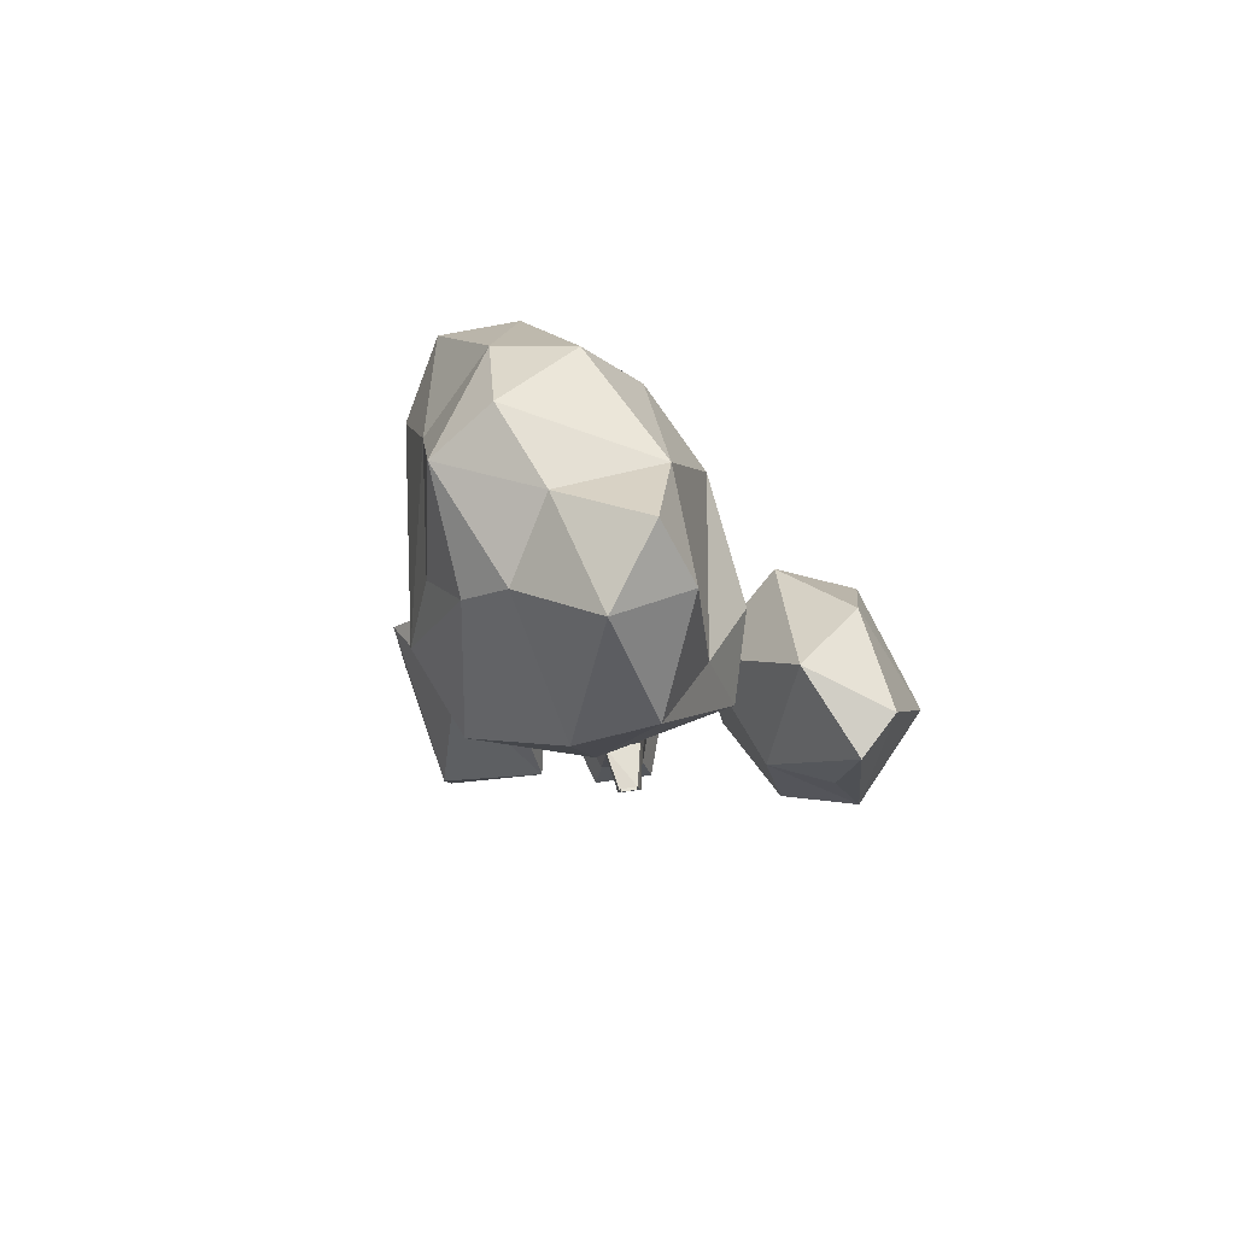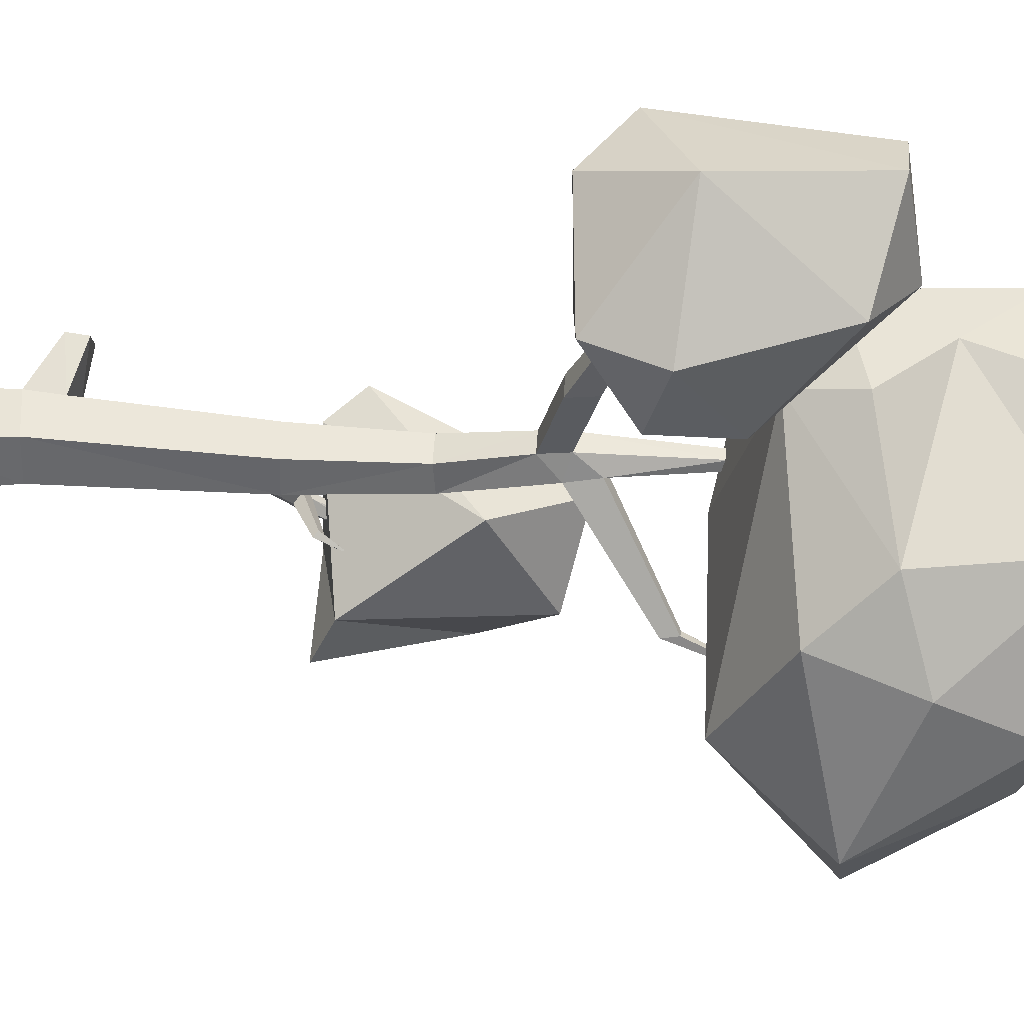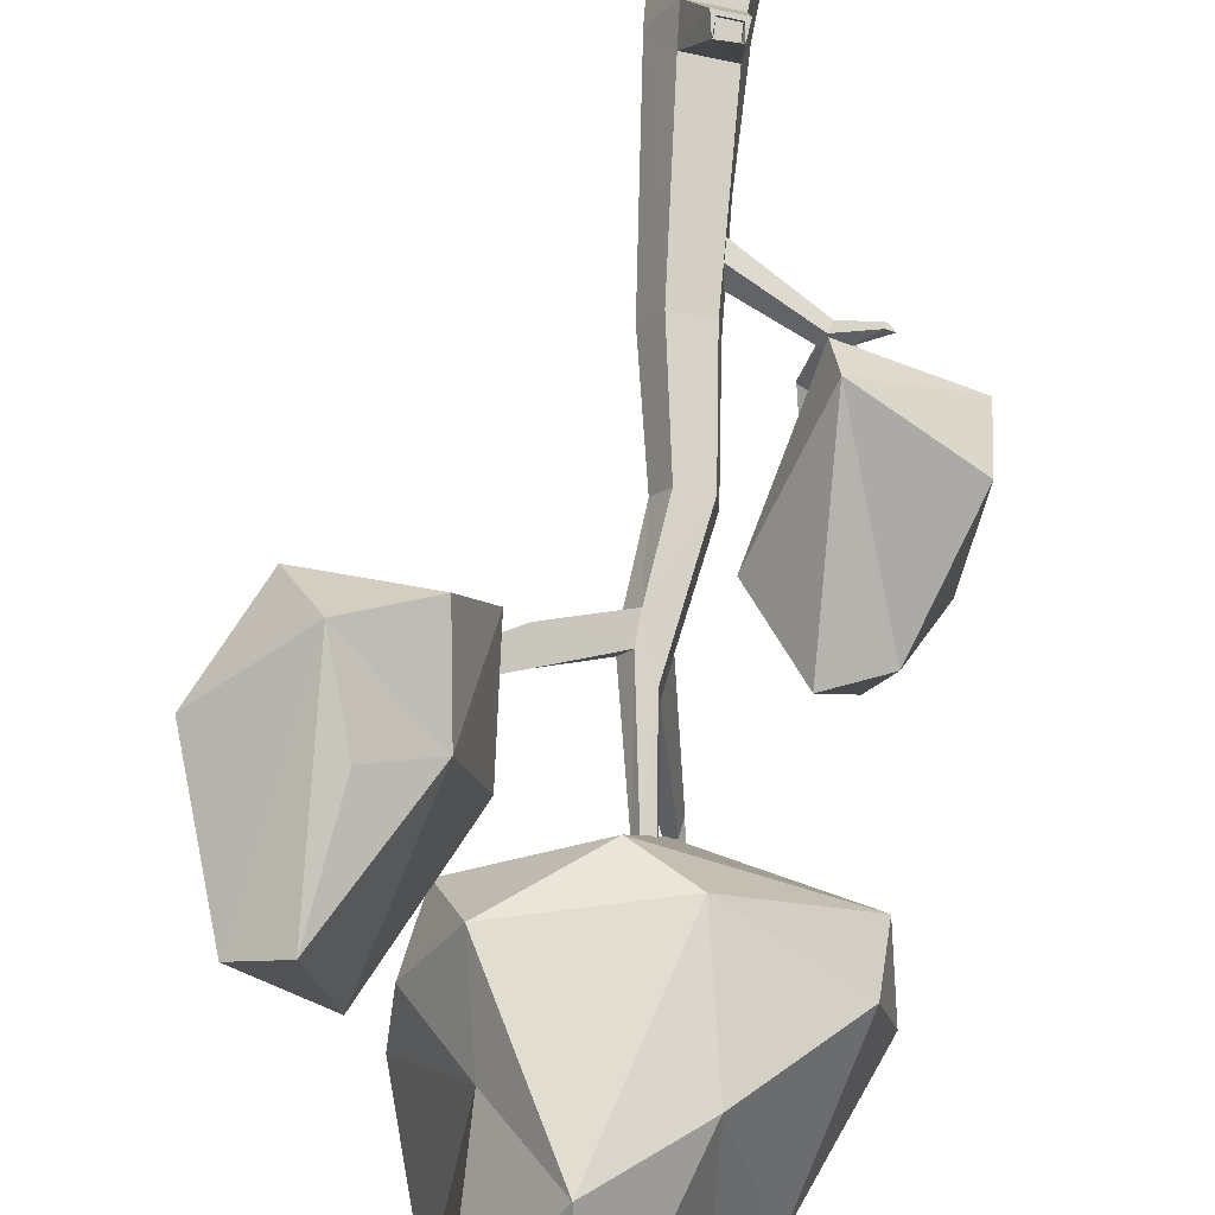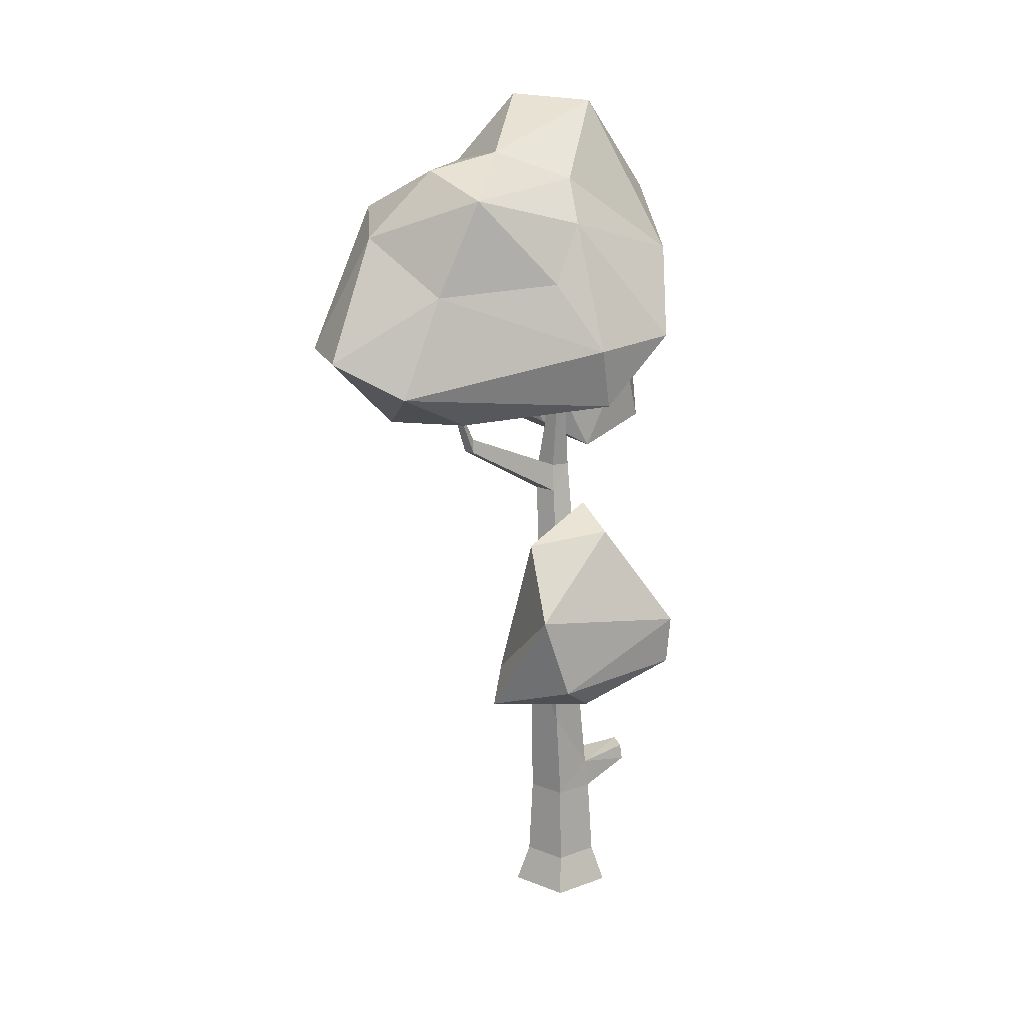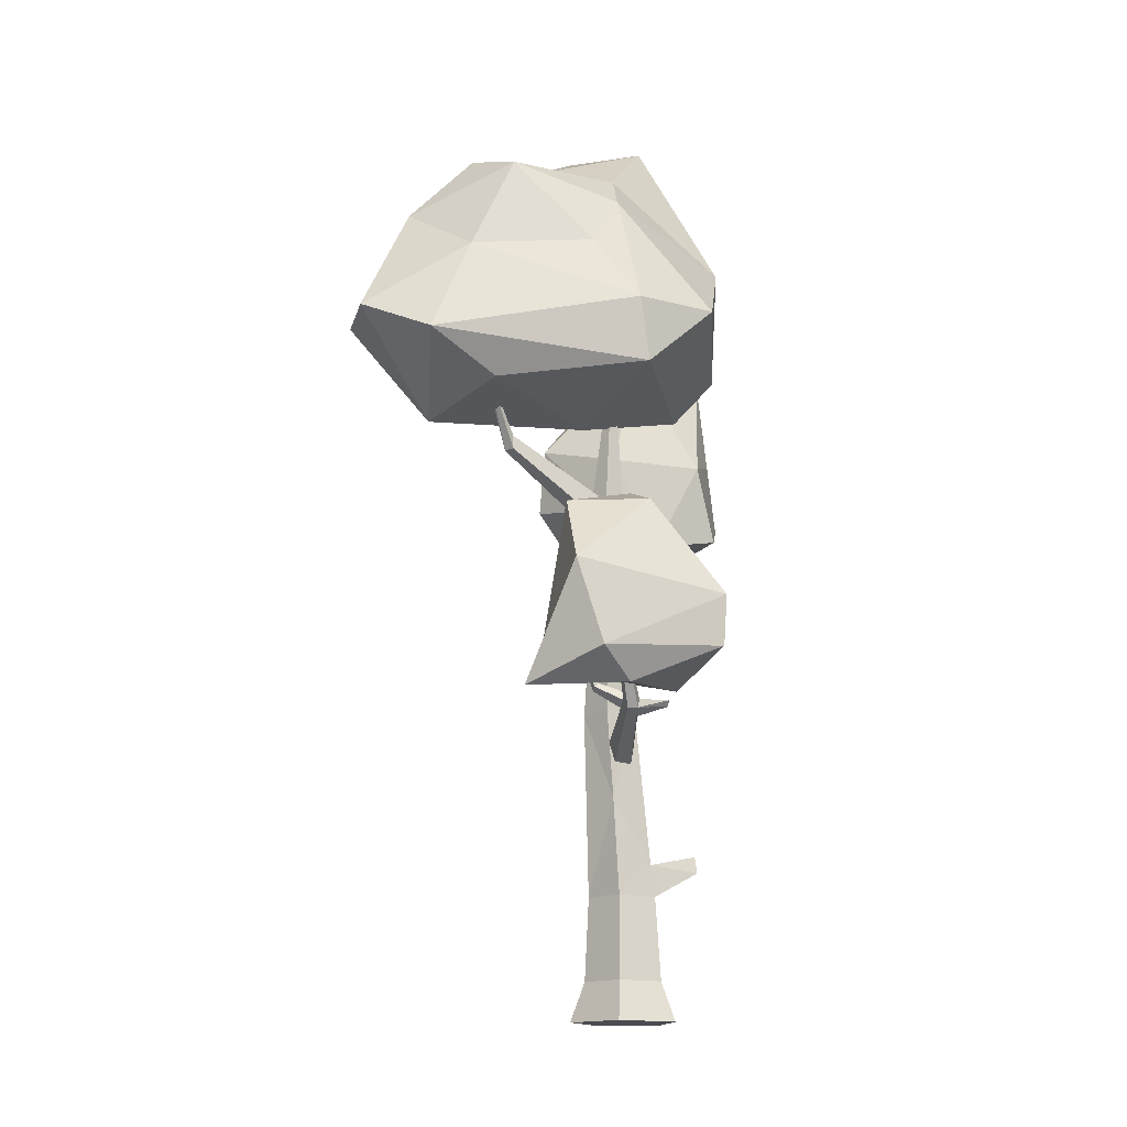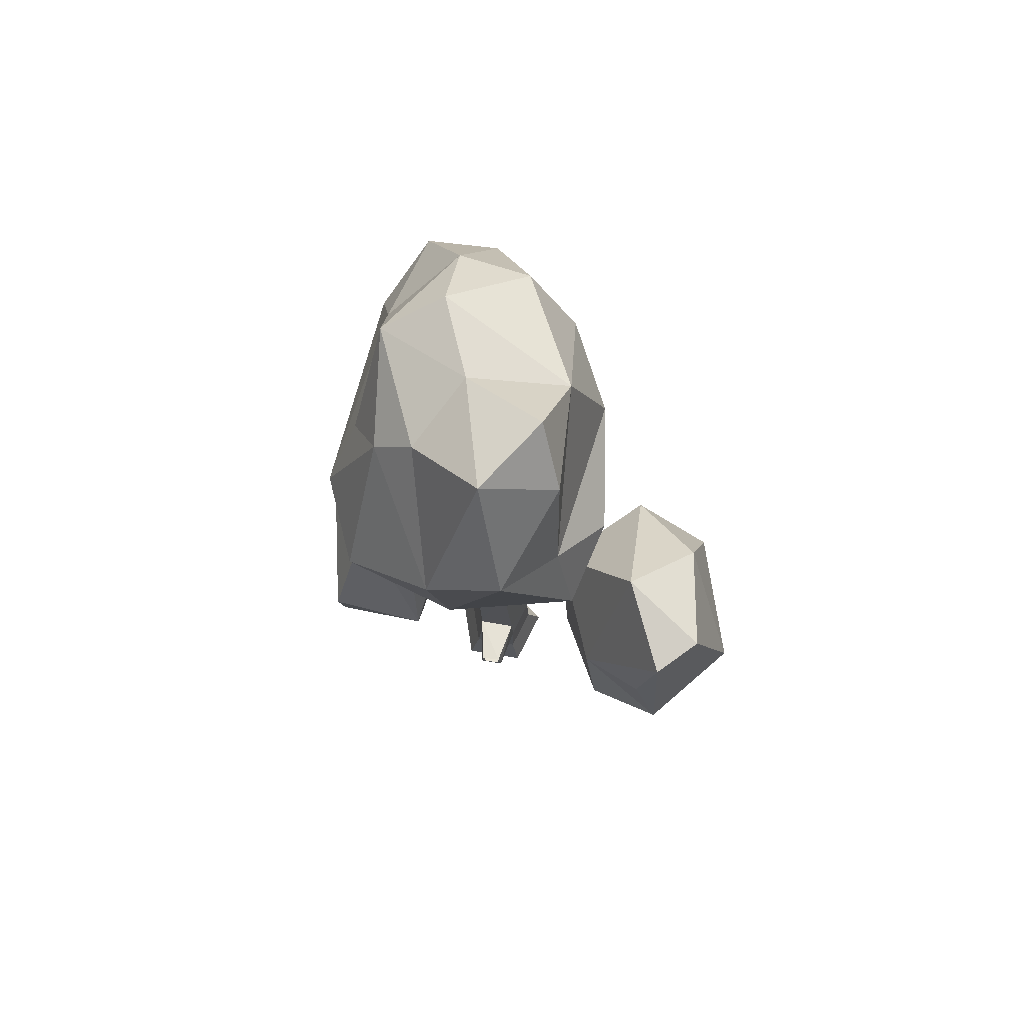
<metadata>
{"format":"obj","ext":"obj","renderer":"f3d","projection":"perspective","resolution":1024,"background":"white","views":[{"elev":79.9,"azim":-21.2,"up":"+Y"},{"elev":-3.5,"azim":96.7,"up":"+Z"},{"elev":72.8,"azim":-173.8,"up":"+Z"},{"elev":18.6,"azim":-120.3,"up":"+Y"},{"elev":-15.5,"azim":-114.3,"up":"+Y"},{"elev":78.1,"azim":-4.1,"up":"+Y"}]}
</metadata>
<code>
o Tree2_2_Cylinder.011
v 0.1225 0.001661 -0.5179
v 0.08955 0.3861 -0.3785
v 0.5304 0.001661 -0.04349
v 0.3876 0.3861 -0.03178
v 0.2053 0.001661 0.491
v 0.15 0.3861 0.3588
v -0.4035 0.001661 0.3469
v -0.2949 0.3861 0.2535
v -0.4547 0.001661 -0.2766
v -0.3323 0.3861 -0.2021
v 0.1571 1.198 0.3211
v -0.2336 1.198 0.2287
v -0.2664 1.198 -0.1715
v 0.3606 1.239 -0.02292
v 0.01543 2.974 -0.4101
v -0.2275 1.506 0.1879
v -0.2524 2.146 -0.2235
v 0.2147 3.004 -0.1814
v 0.05185 3.004 0.08636
v -0.2532 3.004 0.01419
v -0.2788 3.004 -0.2982
v 0.03304 4.023 -0.2085
v -0.1328 4.023 -0.4014
v -0.0992 4.023 0.008913
v -0.3468 4.023 -0.04968
v -0.3676 4.023 -0.3033
v 0.1126 4.988 -0.1459
v 0.0282 5.188 -0.3146
v 0.01442 4.977 0.005992
v -0.1398 5.171 -0.03731
v -0.1552 5.188 -0.238
v -0.00366 4.739 0.01521
v 0.005829 4.905 -0.3443
v 0.1082 4.739 -0.1536
v -0.2032 4.905 -0.2569
v 0.6852 5.233 0.1754
v 0.5689 4.984 0.3365
v 0.6808 4.984 0.1677
v 1.345 5.616 0.7275
v 1.397 5.616 0.649
v 1.336 5.484 0.7344
v 1.395 5.484 0.6449
v -0.08457 6.043 -0.1925
v -0.1448 6.043 -0.2627
v -0.1326 6.043 -0.1136
v -0.2226 6.043 -0.1348
v -0.2302 6.043 -0.227
v -0.2339 5.685 -1.377
v -0.3256 5.685 -1.338
v -0.2451 5.544 -1.392
v -0.3496 5.544 -1.348
v -0.4533 6.329 -1.679
v -0.3972 6.355 -1.699
v 0.02014 6.75 -0.1797
v -0.01509 6.75 -0.1042
v -0.05484 6.749 -0.1759
v 0.1041 1.198 -0.3264
v 0.141 1.506 0.2768
v -0.2316 1.478 0.6842
v -0.0671 1.478 0.7232
v -0.2474 1.606 0.6645
v -0.2664 1.444 0.6788
v -0.02823 1.444 0.735
v -0.05695 1.619 0.708
v -0.2212 1.464 0.6369
v -0.05675 1.464 0.6758
v -0.2202 1.579 0.6229
v -0.06317 1.579 0.66
v -1.809 3.365 0.1904
v -0.9615 3.424 0.431
v -0.7525 3.22 -1.247
v -1.291 4.757 -1.194
v -0.9937 5.017 -0.3715
v -1.833 3.259 -1.062
v -0.5059 4.317 -0.5632
v -1.109 2.975 -1.539
v -0.8754 3.105 0.1662
v -1.783 4.076 -1.319
v -1.855 3.855 0.2028
v -1.616 2.982 -0.6946
v -1.464 4.828 -0.3906
v -0.3286 8.567 -1.811
v 0.494 8.114 -2.107
v 0.7821 8.464 -0.8896
v -0.9637 8.333 -1.616
v -0.9233 7.398 -2.048
v -0.1683 7.918 -2.432
v -0.1904 8.676 -0.9809
v -1.307 7.485 -0.9111
v -0.4823 6.752 -3.026
v -1.635 6.821 -0.5591
v 0.2228 6.759 -2.891
v -0.9166 6.05 -1.775
v 0.9315 7.372 -1.832
v 0.1349 5.873 -2.07
v 0.5873 8.715 0.1446
v -0.7136 7.608 0.7798
v -0.1525 9.129 0.1737
v -1.106 8.037 -0.5469
v -1.536 6.21 -0.4167
v -1.002 6.428 -2.49
v 0.954 6.417 0.1801
v -0.2569 5.878 -0.531
v 1.028 6.534 -1.503
v 1.166 7.17 -0.992
v -0.008201 8.162 0.9386
v -0.5206 6.483 0.8105
v 1.073 6.997 0.161
v 0.5656 7.562 0.5412
v -0.7371 8.438 -0.4184
v 0.702 6.782 0.8549
v -1.478 6.858 0.3131
v 0.4658 9.172 -0.3818
v -0.04554 6.176 0.6148
v 1.264 7.319 0.7966
v 2.092 5.201 0.3922
v 0.6695 5.95 0.2667
v 0.8363 6.04 1.349
v 2.264 5.98 1.383
v 0.7593 5.393 0.2017
v 1.859 7.24 1.433
v 0.9304 5.251 1.586
v 1.835 5.157 1.476
v 0.7104 5.049 0.7645
v 1.933 6.985 0.4919
v 1.449 7.237 1.683
v 1.303 6.237 1.719
v 1.695 5.574 -0.1653
v 2.179 5.805 0.1747
v 1.515 6.224 -0.1864
v 1.512 5.554 1.925
v -0.1927 2.632 0.02646
v -0.9983 2.971 -0.2985
v -0.2347 2.478 -0.02473
v -1.023 2.882 -0.3284
v -0.9975 2.873 -0.4225
v -0.1224 2.608 -0.2342
v -0.9573 2.958 -0.4507
v -0.1233 2.712 -0.103
v -0.9578 3.019 -0.3741
v -1.405 3.521 -0.6571
v -1.345 3.569 -0.6428
v -1.382 3.51 -0.7109
v -1.331 3.541 -0.716
v -0.875 2.919 -0.2487
v -0.9021 2.82 -0.2819
v -0.1912 2.463 -0.1858
v -0.8294 2.904 -0.4176
v -0.83 2.972 -0.3326
v -0.8078 3.132 -0.6374
v -0.8075 3.096 -0.6826
v -0.7321 3.064 -0.663
v -0.7324 3.104 -0.6129
v -0.8199 3.345 -0.799
v -0.7793 3.33 -0.7876
v -1.262 2.924 -0.1156
v -1.196 2.92 -0.0855
v -1.209 2.873 -0.1013
f 2 3 1
f 3 6 5
f 6 7 5
f 2 13 57
f 8 9 7
f 10 1 9
f 3 7 9
f 57 17 15
f 4 57 14
f 6 12 8
f 8 13 10
f 4 11 6
f 15 18 14
f 13 16 17
f 19 22 24
f 17 20 21
f 14 19 58
f 16 19 20
f 21 23 15
f 20 24 25
f 15 22 18
f 21 25 26
f 31 46 47
f 33 27 34
f 30 31 35
f 27 29 36
f 31 51 35
f 23 35 33
f 22 32 24
f 25 35 26
f 23 34 22
f 25 32 30
f 38 41 37
f 27 38 34
f 34 37 32
f 42 39 41
f 29 41 39
f 36 42 38
f 36 39 40
f 44 56 54
f 29 43 45
f 31 44 28
f 30 45 46
f 28 43 27
f 28 49 31
f 33 51 50
f 28 50 48
f 49 52 51
f 49 53 52
f 50 52 53
f 45 55 46
f 46 56 47
f 43 55 45
f 14 58 11
f 16 62 61
f 61 68 64
f 16 64 58
f 58 63 11
f 12 63 62
f 60 62 63
f 61 62 59
f 59 67 61
f 60 68 66
f 59 66 65
f 2 4 3
f 3 4 6
f 6 8 7
f 2 10 13
f 8 10 9
f 10 2 1
f 9 1 3
f 3 5 7
f 57 13 17
f 4 2 57
f 6 11 12
f 8 12 13
f 4 14 11
f 57 15 14
f 19 18 22
f 17 16 20
f 14 18 19
f 17 21 15
f 16 58 19
f 30 32 29
f 21 26 23
f 20 19 24
f 15 23 22
f 21 20 25
f 31 30 46
f 33 28 27
f 31 49 51
f 23 26 35
f 22 34 32
f 25 30 35
f 23 33 34
f 25 24 32
f 38 42 41
f 27 36 38
f 29 32 37
f 34 38 37
f 42 40 39
f 29 37 41
f 36 40 42
f 36 29 39
f 44 47 56
f 29 27 43
f 31 47 44
f 30 29 45
f 28 44 43
f 48 50 53
f 28 48 49
f 33 35 51
f 28 33 50
f 49 48 53
f 50 51 52
f 54 56 55
f 43 44 54
f 46 55 56
f 43 54 55
f 13 12 16
f 16 12 62
f 61 67 68
f 16 61 64
f 58 64 63
f 12 11 63
f 60 59 62
f 60 63 64
f 59 65 67
f 60 64 68
f 59 60 66
f 135 156 133
f 135 147 146
f 136 148 147
f 140 142 133
f 138 152 148
f 149 133 145
f 147 137 139
f 133 141 135
f 138 143 144
f 140 144 142
f 136 141 143
f 139 145 132
f 148 139 137
f 146 147 134
f 132 146 134
f 151 155 152
f 138 150 151
f 148 153 149
f 140 153 150
f 150 155 154
f 150 154 151
f 157 156 158
f 146 157 158
f 135 158 156
f 133 157 145
f 135 136 147
f 136 138 148
f 138 151 152
f 149 140 133
f 139 132 134
f 134 147 139
f 143 141 144
f 141 142 144
f 133 142 141
f 138 136 143
f 140 138 144
f 136 135 141
f 139 149 145
f 148 149 139
f 147 148 137
f 132 145 146
f 151 154 155
f 138 140 150
f 148 152 153
f 140 149 153
f 150 153 155
f 153 152 155
f 146 145 157
f 135 146 158
f 133 156 157
f 65 68 67
f 65 66 68
f 81 79 70
f 80 71 77
f 80 76 71
f 77 69 80
f 80 69 74
f 81 72 78
f 75 70 77
f 73 72 81
f 78 79 81
f 77 71 75
f 81 70 73
f 75 72 73
f 74 69 79
f 70 69 77
f 78 72 71
f 75 71 72
f 75 73 70
f 79 69 70
f 79 78 74
f 76 78 71
f 80 74 76
f 76 74 78
f 103 114 100
f 112 100 107
f 112 91 100
f 82 84 83
f 86 85 87
f 104 95 92
f 86 101 91
f 95 90 92
f 85 88 82
f 91 101 100
f 95 101 90
f 94 83 84
f 84 109 105
f 99 91 112
f 93 95 103
f 101 95 93
f 90 101 86
f 104 92 94
f 90 86 87
f 114 107 100
f 112 97 99
f 114 103 102
f 85 86 89
f 82 87 85
f 84 105 94
f 92 87 83
f 83 94 92
f 82 83 87
f 100 93 103
f 110 85 99
f 98 96 113
f 88 110 98
f 113 84 88
f 113 96 84
f 89 86 91
f 88 98 113
f 84 82 88
f 103 95 102
f 92 90 87
f 89 91 99
f 102 95 104
f 100 101 93
f 105 104 94
f 85 110 88
f 99 85 89
f 102 104 105
f 111 114 102
f 108 102 105
f 106 97 107
f 108 111 102
f 107 114 111
f 109 106 111
f 106 96 98
f 109 84 96
f 96 106 109
f 108 105 109
f 97 106 98
f 109 111 108
f 111 106 107
f 107 97 112
f 110 97 98
f 97 110 99
f 124 120 128
f 118 126 115
f 118 124 122
f 123 116 119
f 119 121 131
f 124 116 123
f 129 119 116
f 129 125 119
f 124 128 116
f 122 124 123
f 131 123 119
f 127 131 126
f 115 126 121
f 120 130 128
f 127 126 118
f 116 128 129
f 128 130 129
f 117 130 120
f 118 117 124
f 124 117 120
f 131 121 126
f 125 121 119
f 131 122 123
f 125 130 115
f 131 118 122
f 121 125 115
f 115 130 117
f 115 117 118
f 118 131 127
f 129 130 125

</code>
